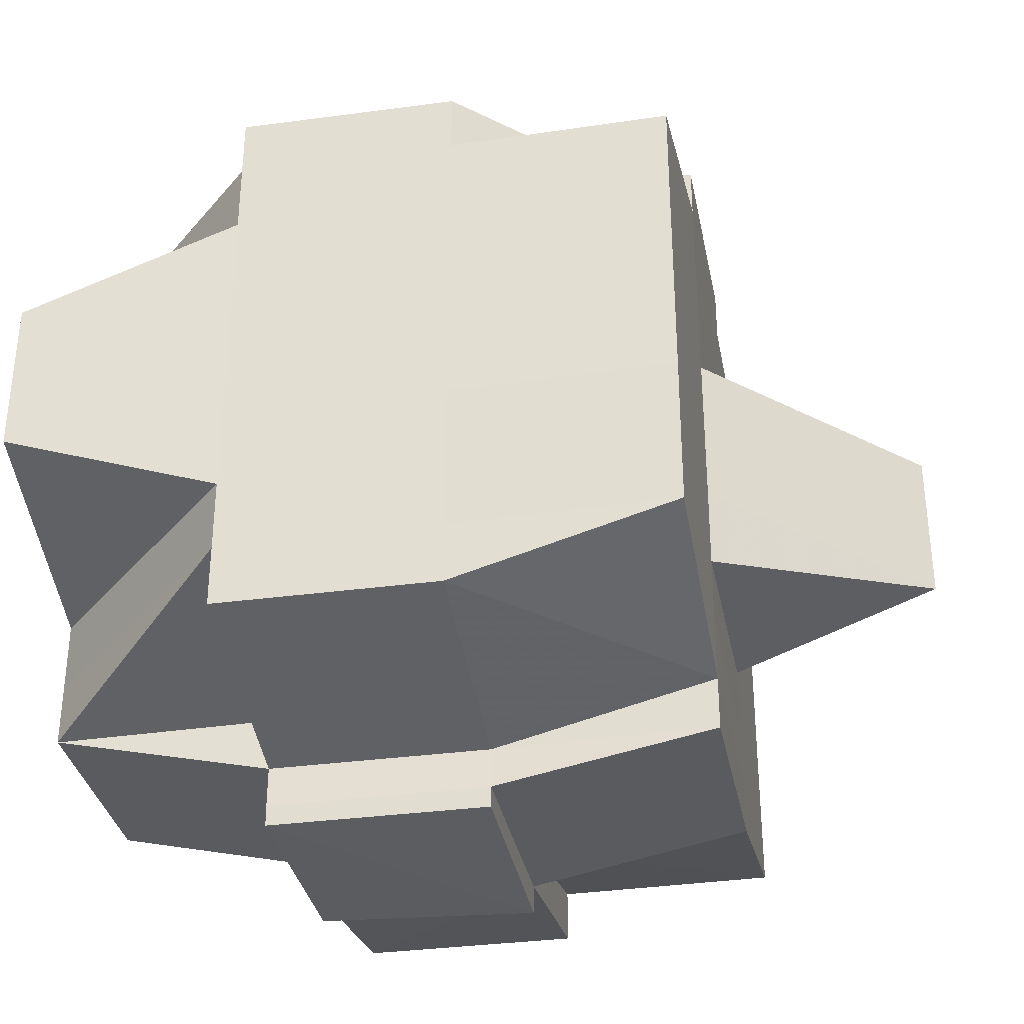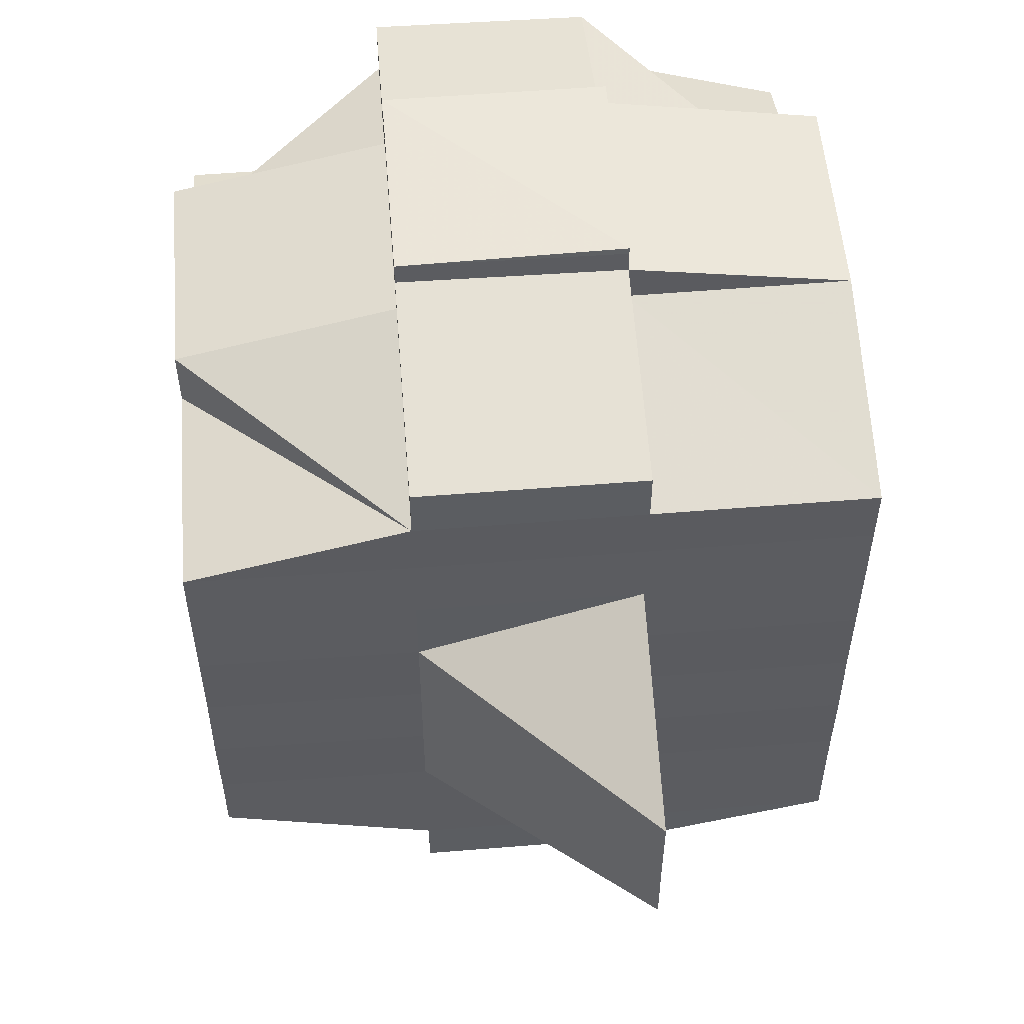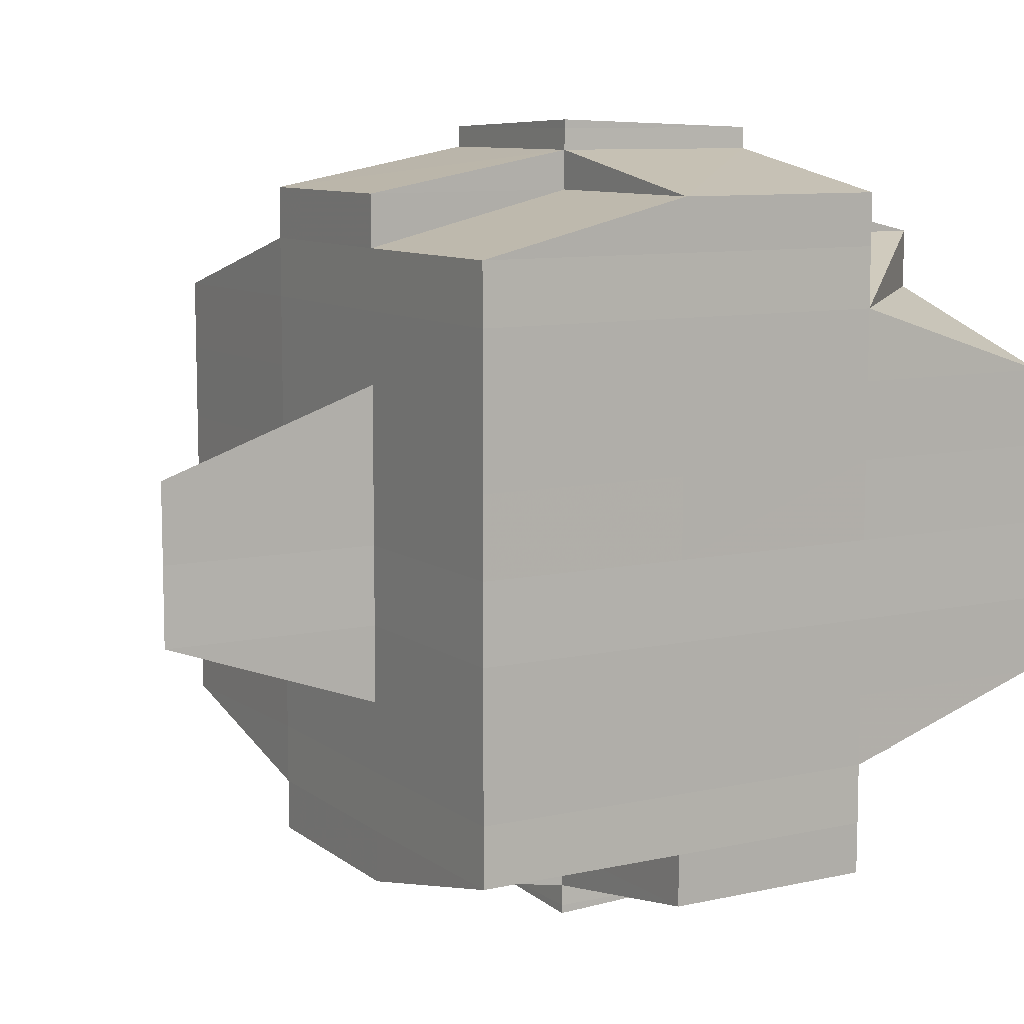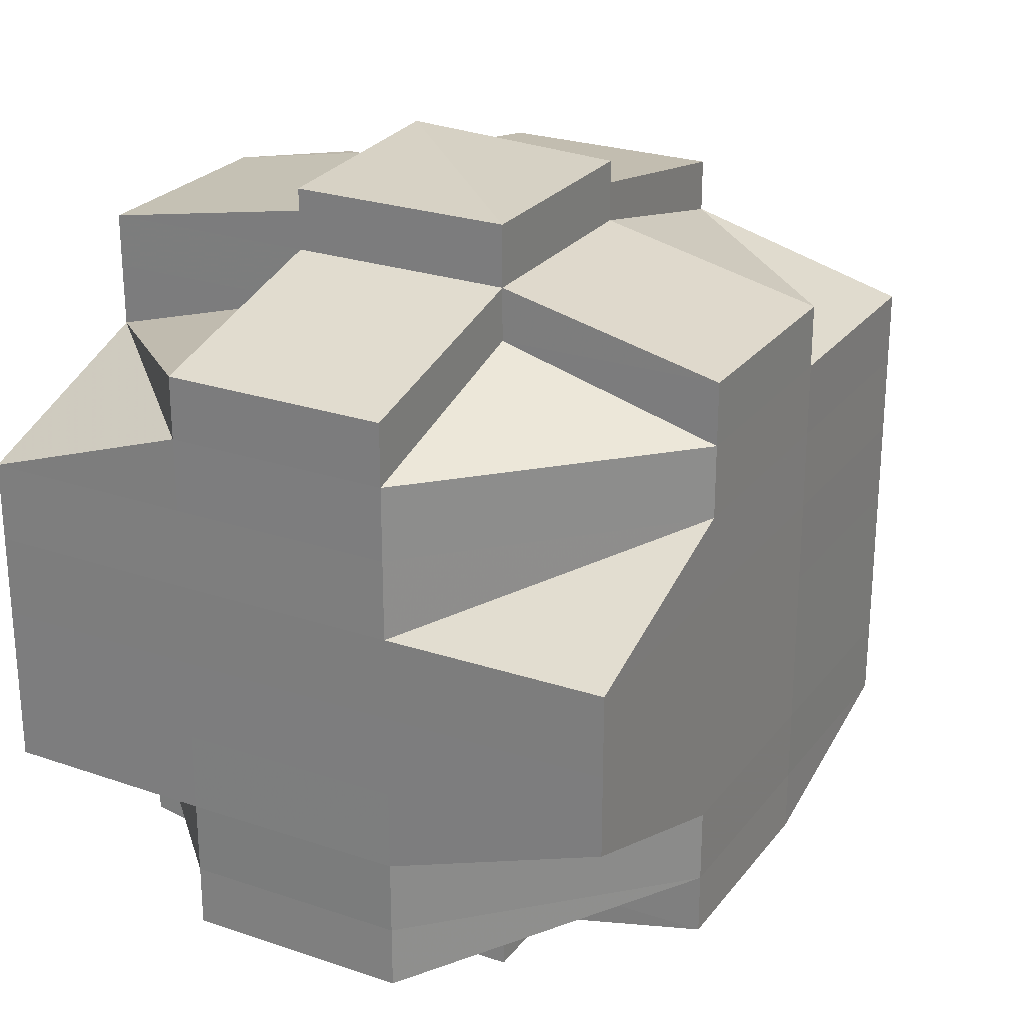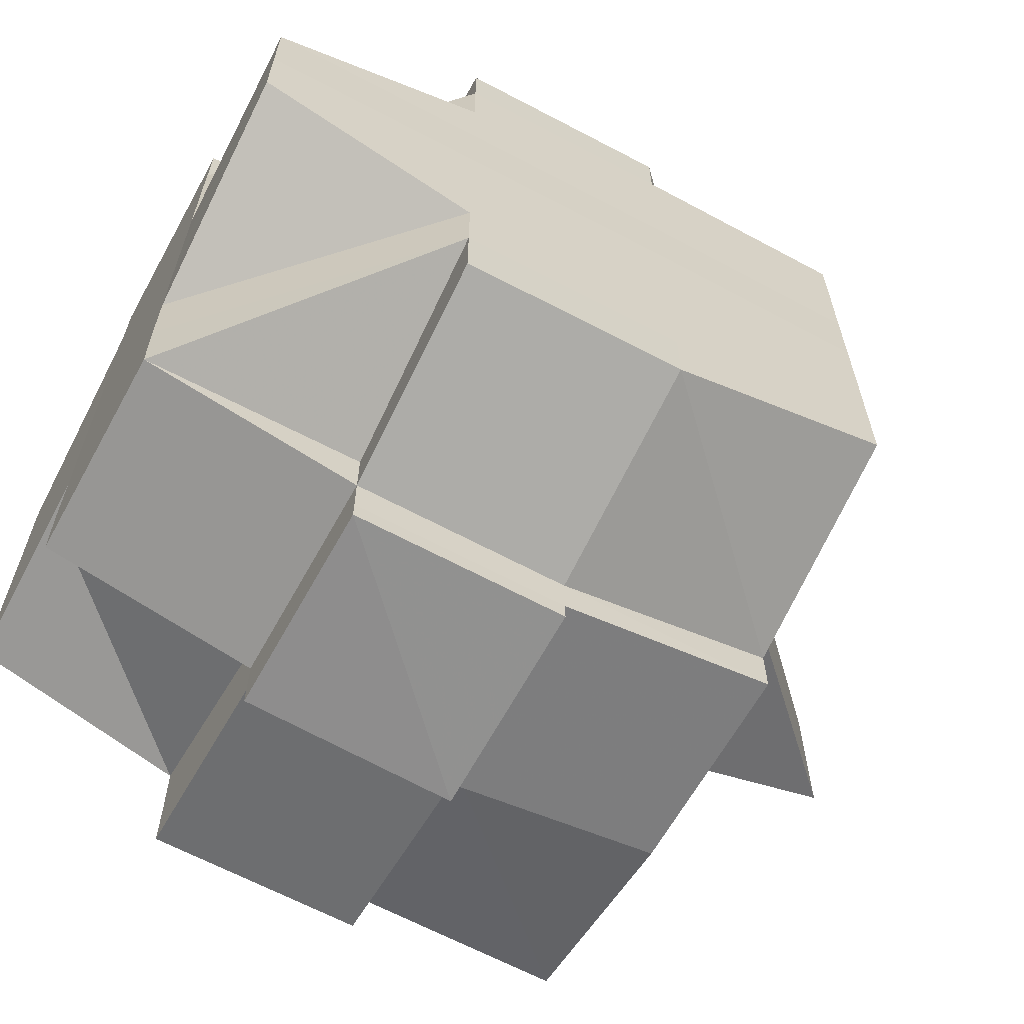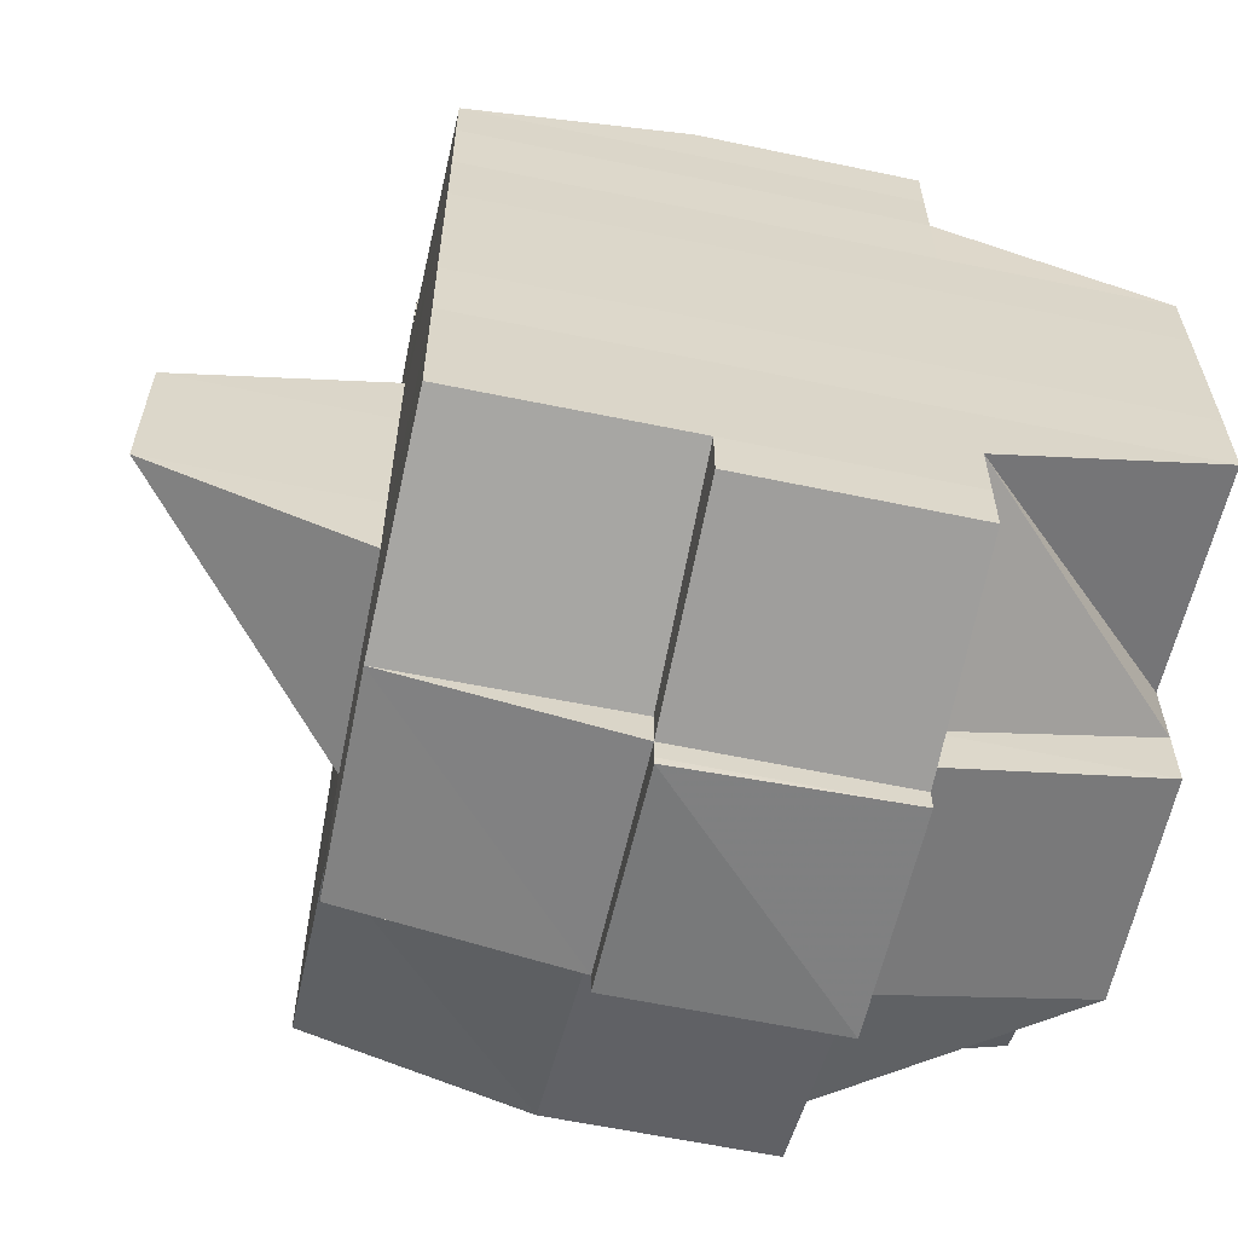
<metadata>
{"format":"obj","ext":"obj","renderer":"f3d","projection":"perspective","resolution":1024,"background":"white","views":[{"elev":-34.2,"azim":100.8,"up":"+Z"},{"elev":54.8,"azim":175.3,"up":"+Z"},{"elev":9.4,"azim":-120.0,"up":"+Z"},{"elev":25.4,"azim":28.4,"up":"+Z"},{"elev":-63.9,"azim":61.7,"up":"+Z"},{"elev":-60.5,"azim":-102.2,"up":"+Z"}]}
</metadata>
<code>
o 1806
v 2171 1872 11.62
v 2171 1872 11.62
v 2171 1872 11.62
v 2171 1872 11.62
v 2171 1872 11.62
v 2171 1872 11.62
v 2171 1872 11.62
v 2171 1872 11.62
v 2171 1872 11.62
v 2171 1872 11.62
v 2171 1872 11.62
v 2171 1872 11.62
v 2171 1872 11.62
v 2171 1872 11.62
v 2171 1872 11.62
v 2171 1872 11.62
v 2171 1872 11.62
v 2171 1872 11.62
v 2171 1872 11.62
v 2171 1872 11.62
v 2171 1872 11.62
v 2171 1872 11.62
v 2171 1872 11.62
v 2171 1872 11.62
v 2171 1872 11.62
v 2171 1872 11.62
v 2171 1872 11.63
v 2171 1872 11.62
v 2171 1872 11.62
v 2171 1872 11.62
v 2171 1872 11.63
v 2171 1872 11.63
v 2171 1872 11.64
v 2171 1872 11.63
v 2171 1872 11.63
v 2171 1872 11.64
v 2171 1872 11.64
v 2171 1872 11.64
v 2171 1872 11.64
v 2171 1872 11.64
v 2171 1872 11.63
v 2171 1872 11.64
v 2171 1872 11.63
v 2171 1872 11.63
v 2171 1872 11.64
v 2171 1872 11.64
v 2171 1872 11.64
v 2171 1872 11.64
v 2171 1872 11.63
v 2171 1872 11.63
v 2171 1872 11.65
v 2171 1872 11.64
v 2171 1872 11.65
v 2171 1872 11.65
v 2171 1872 11.65
v 2171 1872 11.64
v 2171 1872 11.64
v 2171 1872 11.64
v 2171 1872 11.64
v 2171 1872 11.64
v 2171 1872 11.64
v 2171 1872 11.64
v 2171 1872 11.64
v 2171 1872 11.65
v 2171 1872 11.65
v 2171 1872 11.64
v 2171 1872 11.65
v 2171 1872 11.65
v 2171 1872 11.65
v 2171 1872 11.65
v 2171 1872 11.65
v 2171 1872 11.65
v 2171 1872 11.65
v 2171 1872 11.65
v 2171 1872 11.65
v 2171 1872 11.65
v 2171 1872 11.65
v 2171 1872 11.65
v 2171 1872 11.65
v 2171 1872 11.65
v 2171 1872 11.65
v 2171 1872 11.65
v 2171 1872 11.65
v 2171 1872 11.65
v 2171 1872 11.65
v 2171 1872 11.65
v 2171 1872 11.65
v 2171 1872 11.65
v 2171 1872 11.65
v 2171 1872 11.65
v 2171 1872 11.65
v 2171 1872 11.65
v 2171 1872 11.65
v 2171 1872 11.65
v 2171 1872 11.65
v 2171 1872 11.65
v 2171 1872 11.65
v 2171 1872 11.65
v 2171 1872 11.65
v 2171 1872 11.65
v 2171 1872 11.65
v 2171 1872 11.65
v 2171 1872 11.65
v 2171 1872 11.65
v 2171 1872 11.65
v 2171 1872 11.65
v 2171 1872 11.65
v 2171 1872 11.65
v 2171 1872 11.65
v 2171 1872 11.65
v 2171 1872 11.65
v 2171 1872 11.65
v 2171 1872 11.65
v 2171 1872 11.65
v 2171 1872 11.65
v 2171 1872 11.65
v 2171 1872 11.64
v 2171 1872 11.64
v 2171 1872 11.64
v 2171 1872 11.65
v 2171 1872 11.64
v 2171 1872 11.64
v 2171 1872 11.64
v 2171 1872 11.64
v 2171 1872 11.64
v 2171 1872 11.64
v 2171 1872 11.64
v 2171 1872 11.64
v 2171 1872 11.64
v 2171 1872 11.63
v 2171 1872 11.64
v 2171 1872 11.64
v 2171 1872 11.64
v 2171 1872 11.63
v 2171 1872 11.63
v 2171 1872 11.63
v 2171 1872 11.63
v 2171 1872 11.64
v 2171 1872 11.63
v 2171 1872 11.64
v 2171 1872 11.64
v 2171 1872 11.63
v 2171 1872 11.64
v 2171 1872 11.63
v 2171 1872 11.63
v 2171 1872 11.63
v 2171 1872 11.63
v 2171 1872 11.63
v 2171 1872 11.63
v 2171 1872 11.62
v 2171 1872 11.62
v 2171 1872 11.62
v 2171 1872 11.63
v 2171 1872 11.63
v 2171 1872 11.63
v 2171 1872 11.62
v 2171 1872 11.62
v 2171 1872 11.62
v 2171 1872 11.62
v 2171 1872 11.62
v 2171 1872 11.62
v 2171 1872 11.62
v 2171 1872 11.62
v 2171 1872 11.62
v 2171 1872 11.62
v 2171 1872 11.62
v 2171 1872 11.62
v 2171 1872 11.62
v 2171 1872 11.62
v 2171 1872 11.62
v 2171 1872 11.62
v 2171 1872 11.62
v 2171 1872 11.62
v 2171 1872 11.62
v 2171 1872 11.62
v 2171 1872 11.62
v 2171 1872 11.62
v 2171 1872 11.62
v 2171 1872 11.62
v 2171 1872 11.62
v 2171 1872 11.62
v 2171 1872 11.62
v 2171 1872 11.62
v 2171 1872 11.62
v 2171 1872 11.62
v 2171 1872 11.62
v 2171 1872 11.62
v 2171 1872 11.62
v 2171 1872 11.62
v 2171 1872 11.62
v 2171 1872 11.62
v 2171 1872 11.62
v 2171 1872 11.62
v 2171 1872 11.62
v 2171 1872 11.62
v 2171 1872 11.62
v 2171 1872 11.62
v 2171 1872 11.63
v 2171 1872 11.63
v 2171 1872 11.62
v 2171 1872 11.62
v 2171 1872 11.63
v 2171 1872 11.62
v 2171 1872 11.63
v 2171 1872 11.62
v 2171 1872 11.62
v 2171 1872 11.62
v 2171 1872 11.62
v 2171 1872 11.62
v 2171 1872 11.62
v 2171 1872 11.62
v 2171 1872 11.63
v 2171 1872 11.64
v 2171 1872 11.63
v 2171 1872 11.63
v 2171 1872 11.63
v 2171 1872 11.64
v 2171 1872 11.64
v 2171 1872 11.64
v 2171 1872 11.64
v 2171 1872 11.63
v 2171 1872 11.64
v 2171 1872 11.64
v 2171 1872 11.64
v 2171 1872 11.64
v 2171 1872 11.64
v 2171 1872 11.64
v 2171 1872 11.64
v 2171 1872 11.64
v 2171 1872 11.64
v 2171 1872 11.64
v 2171 1872 11.65
v 2171 1872 11.65
v 2171 1872 11.65
v 2171 1872 11.65
v 2171 1872 11.65
v 2171 1872 11.65
v 2171 1872 11.65
v 2171 1872 11.65
v 2171 1872 11.65
v 2171 1872 11.65
v 2171 1872 11.65
v 2171 1872 11.64
v 2171 1872 11.65
v 2171 1872 11.65
v 2171 1872 11.65
v 2171 1872 11.65
v 2171 1872 11.65
v 2171 1872 11.65
v 2171 1872 11.65
v 2171 1872 11.65
v 2171 1872 11.65
v 2171 1872 11.65
v 2171 1872 11.65
v 2171 1872 11.65
v 2171 1872 11.65
v 2171 1872 11.65
v 2171 1872 11.65
v 2171 1872 11.65
v 2171 1872 11.65
v 2171 1872 11.65
v 2171 1872 11.65
v 2171 1872 11.65
v 2171 1872 11.65
v 2171 1872 11.65
v 2171 1872 11.65
v 2171 1872 11.65
v 2171 1872 11.65
v 2171 1872 11.65
v 2171 1872 11.65
v 2171 1872 11.65
v 2171 1872 11.65
v 2171 1872 11.65
v 2171 1872 11.65
v 2171 1872 11.65
v 2171 1872 11.64
v 2171 1872 11.65
v 2171 1872 11.65
v 2171 1872 11.65
v 2171 1872 11.64
v 2171 1872 11.64
v 2171 1872 11.64
v 2171 1872 11.64
v 2171 1872 11.64
v 2171 1872 11.64
v 2171 1872 11.64
v 2171 1872 11.64
v 2171 1872 11.63
v 2171 1872 11.63
v 2171 1872 11.63
v 2171 1872 11.64
v 2171 1872 11.64
v 2171 1872 11.64
v 2171 1872 11.64
v 2171 1872 11.64
v 2171 1872 11.63
v 2171 1872 11.64
v 2171 1872 11.64
v 2171 1872 11.63
v 2171 1872 11.63
v 2171 1872 11.64
v 2171 1872 11.64
v 2171 1872 11.63
v 2171 1872 11.63
v 2171 1872 11.63
v 2171 1872 11.62
v 2171 1872 11.63
v 2171 1872 11.63
v 2171 1872 11.63
v 2171 1872 11.62
v 2171 1872 11.62
v 2171 1872 11.62
v 2171 1872 11.62
v 2171 1872 11.62
v 2171 1872 11.62
v 2171 1872 11.62
v 2171 1872 11.62
v 2171 1872 11.62
v 2171 1872 11.62
v 2171 1872 11.62
v 2171 1872 11.62
v 2171 1872 11.62
v 2171 1872 11.62
v 2171 1872 11.62
v 2171 1872 11.62
v 2171 1872 11.62
v 2171 1872 11.62
v 2171 1872 11.62
v 2171 1872 11.62
v 2171 1872 11.62
v 2171 1872 11.62
v 2171 1872 11.62
v 2171 1872 11.62
v 2171 1872 11.62
v 2171 1872 11.62
v 2171 1872 11.62
v 2171 1872 11.62
v 2171 1872 11.65
v 2171 1872 11.65
v 2171 1872 11.65
v 2171 1872 11.65
v 2171 1872 11.65
v 2171 1872 11.65
v 2171 1872 11.65
v 2171 1872 11.65
f 1 2 3
f 4 5 2
f 6 7 3
f 8 9 6
f 10 11 5
f 12 13 4
f 14 12 15
f 13 16 17
f 16 18 19
f 10 20 21
f 20 22 11
f 23 20 24
f 25 26 20
f 26 27 28
f 29 28 20
f 20 28 30
f 27 31 32
f 31 33 34
f 35 32 28
f 33 36 37
f 36 38 39
f 37 40 41
f 39 42 40
f 43 41 44
f 45 46 42
f 47 45 48
f 49 47 50
f 38 51 52
f 51 53 54
f 55 54 52
f 52 54 56
f 52 56 57
f 57 56 58
f 59 60 57
f 56 61 62
f 57 62 63
f 54 64 56
f 64 65 61
f 56 64 66
f 64 67 65
f 54 68 64
f 69 68 54
f 68 70 64
f 69 71 72
f 73 74 67
f 75 76 71
f 77 78 74
f 79 76 80
f 81 80 82
f 83 84 78
f 85 83 86
f 87 88 84
f 89 88 90
f 91 87 92
f 93 91 94
f 95 93 70
f 92 96 97
f 98 99 96
f 100 98 101
f 102 100 103
f 103 92 104
f 104 105 106
f 103 97 107
f 108 103 109
f 110 107 111
f 110 103 112
f 70 103 110
f 70 110 113
f 113 110 114
f 115 116 113
f 113 114 117
f 118 115 119
f 119 113 117
f 120 113 119
f 121 118 122
f 66 119 122
f 119 117 123
f 122 119 123
f 124 122 125
f 123 126 127
f 123 127 128
f 122 123 129
f 129 128 130
f 129 123 131
f 132 122 129
f 133 122 132
f 132 129 134
f 134 129 135
f 133 132 136
f 136 132 134
f 137 138 136
f 134 135 139
f 136 134 139
f 140 57 133
f 141 57 140
f 140 63 142
f 143 59 140
f 144 142 145
f 146 143 144
f 48 140 144
f 144 140 147
f 147 136 148
f 148 136 139
f 149 137 148
f 148 139 150
f 151 149 152
f 152 148 150
f 153 148 152
f 154 144 153
f 50 144 154
f 155 146 154
f 154 145 156
f 152 157 158
f 159 158 160
f 159 152 161
f 162 152 159
f 163 154 162
f 32 154 163
f 28 32 163
f 28 163 30
f 163 162 30
f 30 162 159
f 30 159 164
f 164 159 165
f 164 160 166
f 167 166 168
f 169 170 164
f 171 164 172
f 172 173 167
f 174 164 173
f 173 175 176
f 177 178 174
f 179 177 180
f 181 182 175
f 183 184 181
f 165 181 185
f 9 183 185
f 185 186 7
f 187 188 186
f 189 190 188
f 191 192 187
f 193 194 182
f 193 195 194
f 196 197 193
f 198 199 195
f 200 201 193
f 200 198 201
f 202 198 200
f 203 202 200
f 202 204 198
f 135 204 202
f 139 135 202
f 139 202 203
f 150 139 203
f 150 203 205
f 205 203 206
f 203 207 208
f 205 208 209
f 210 211 205
f 212 213 204
f 204 214 198
f 198 214 215
f 214 216 199
f 204 217 214
f 131 217 204
f 213 218 217
f 217 219 214
f 219 220 216
f 214 219 221
f 217 222 219
f 218 223 222
f 224 222 217
f 222 225 219
f 225 226 220
f 219 225 227
f 228 229 226
f 222 230 225
f 230 228 225
f 117 230 222
f 225 228 231
f 117 114 230
f 114 232 230
f 230 232 228
f 114 233 232
f 234 233 235
f 233 236 237
f 238 239 236
f 240 239 241
f 232 242 228
f 228 242 243
f 232 244 242
f 245 244 246
f 244 247 248
f 249 250 247
f 251 252 244
f 242 244 253
f 242 253 243
f 252 254 255
f 254 256 257
f 101 257 255
f 256 258 259
f 255 259 260
f 255 260 261
f 262 261 263
f 257 90 264
f 257 264 265
f 266 265 267
f 266 267 268
f 269 270 266
f 271 272 270
f 273 271 266
f 274 273 275
f 275 268 276
f 275 266 55
f 277 266 275
f 278 279 277
f 280 276 281
f 280 275 282
f 282 283 284
f 253 275 280
f 285 284 286
f 287 286 288
f 289 288 290
f 291 280 285
f 292 253 280
f 292 280 291
f 243 253 292
f 243 292 293
f 293 292 291
f 291 281 294
f 295 291 287
f 293 291 295
f 295 294 296
f 297 298 293
f 299 295 289
f 299 296 300
f 301 293 295
f 301 295 299
f 231 293 301
f 302 297 301
f 303 301 299
f 227 301 303
f 304 302 303
f 303 299 305
f 305 299 35
f 305 300 306
f 307 303 305
f 308 304 307
f 221 303 307
f 309 307 310
f 307 305 311
f 311 305 29
f 201 307 311
f 201 311 19
f 19 311 312
f 311 306 313
f 314 312 315
f 316 313 317
f 315 317 318
f 319 320 318
f 321 322 320
f 323 324 325
f 324 326 327
f 328 329 330
f 331 332 329
f 333 334 330
f 335 336 337
f 338 339 340
f 341 342 343
f 343 344 345

</code>
